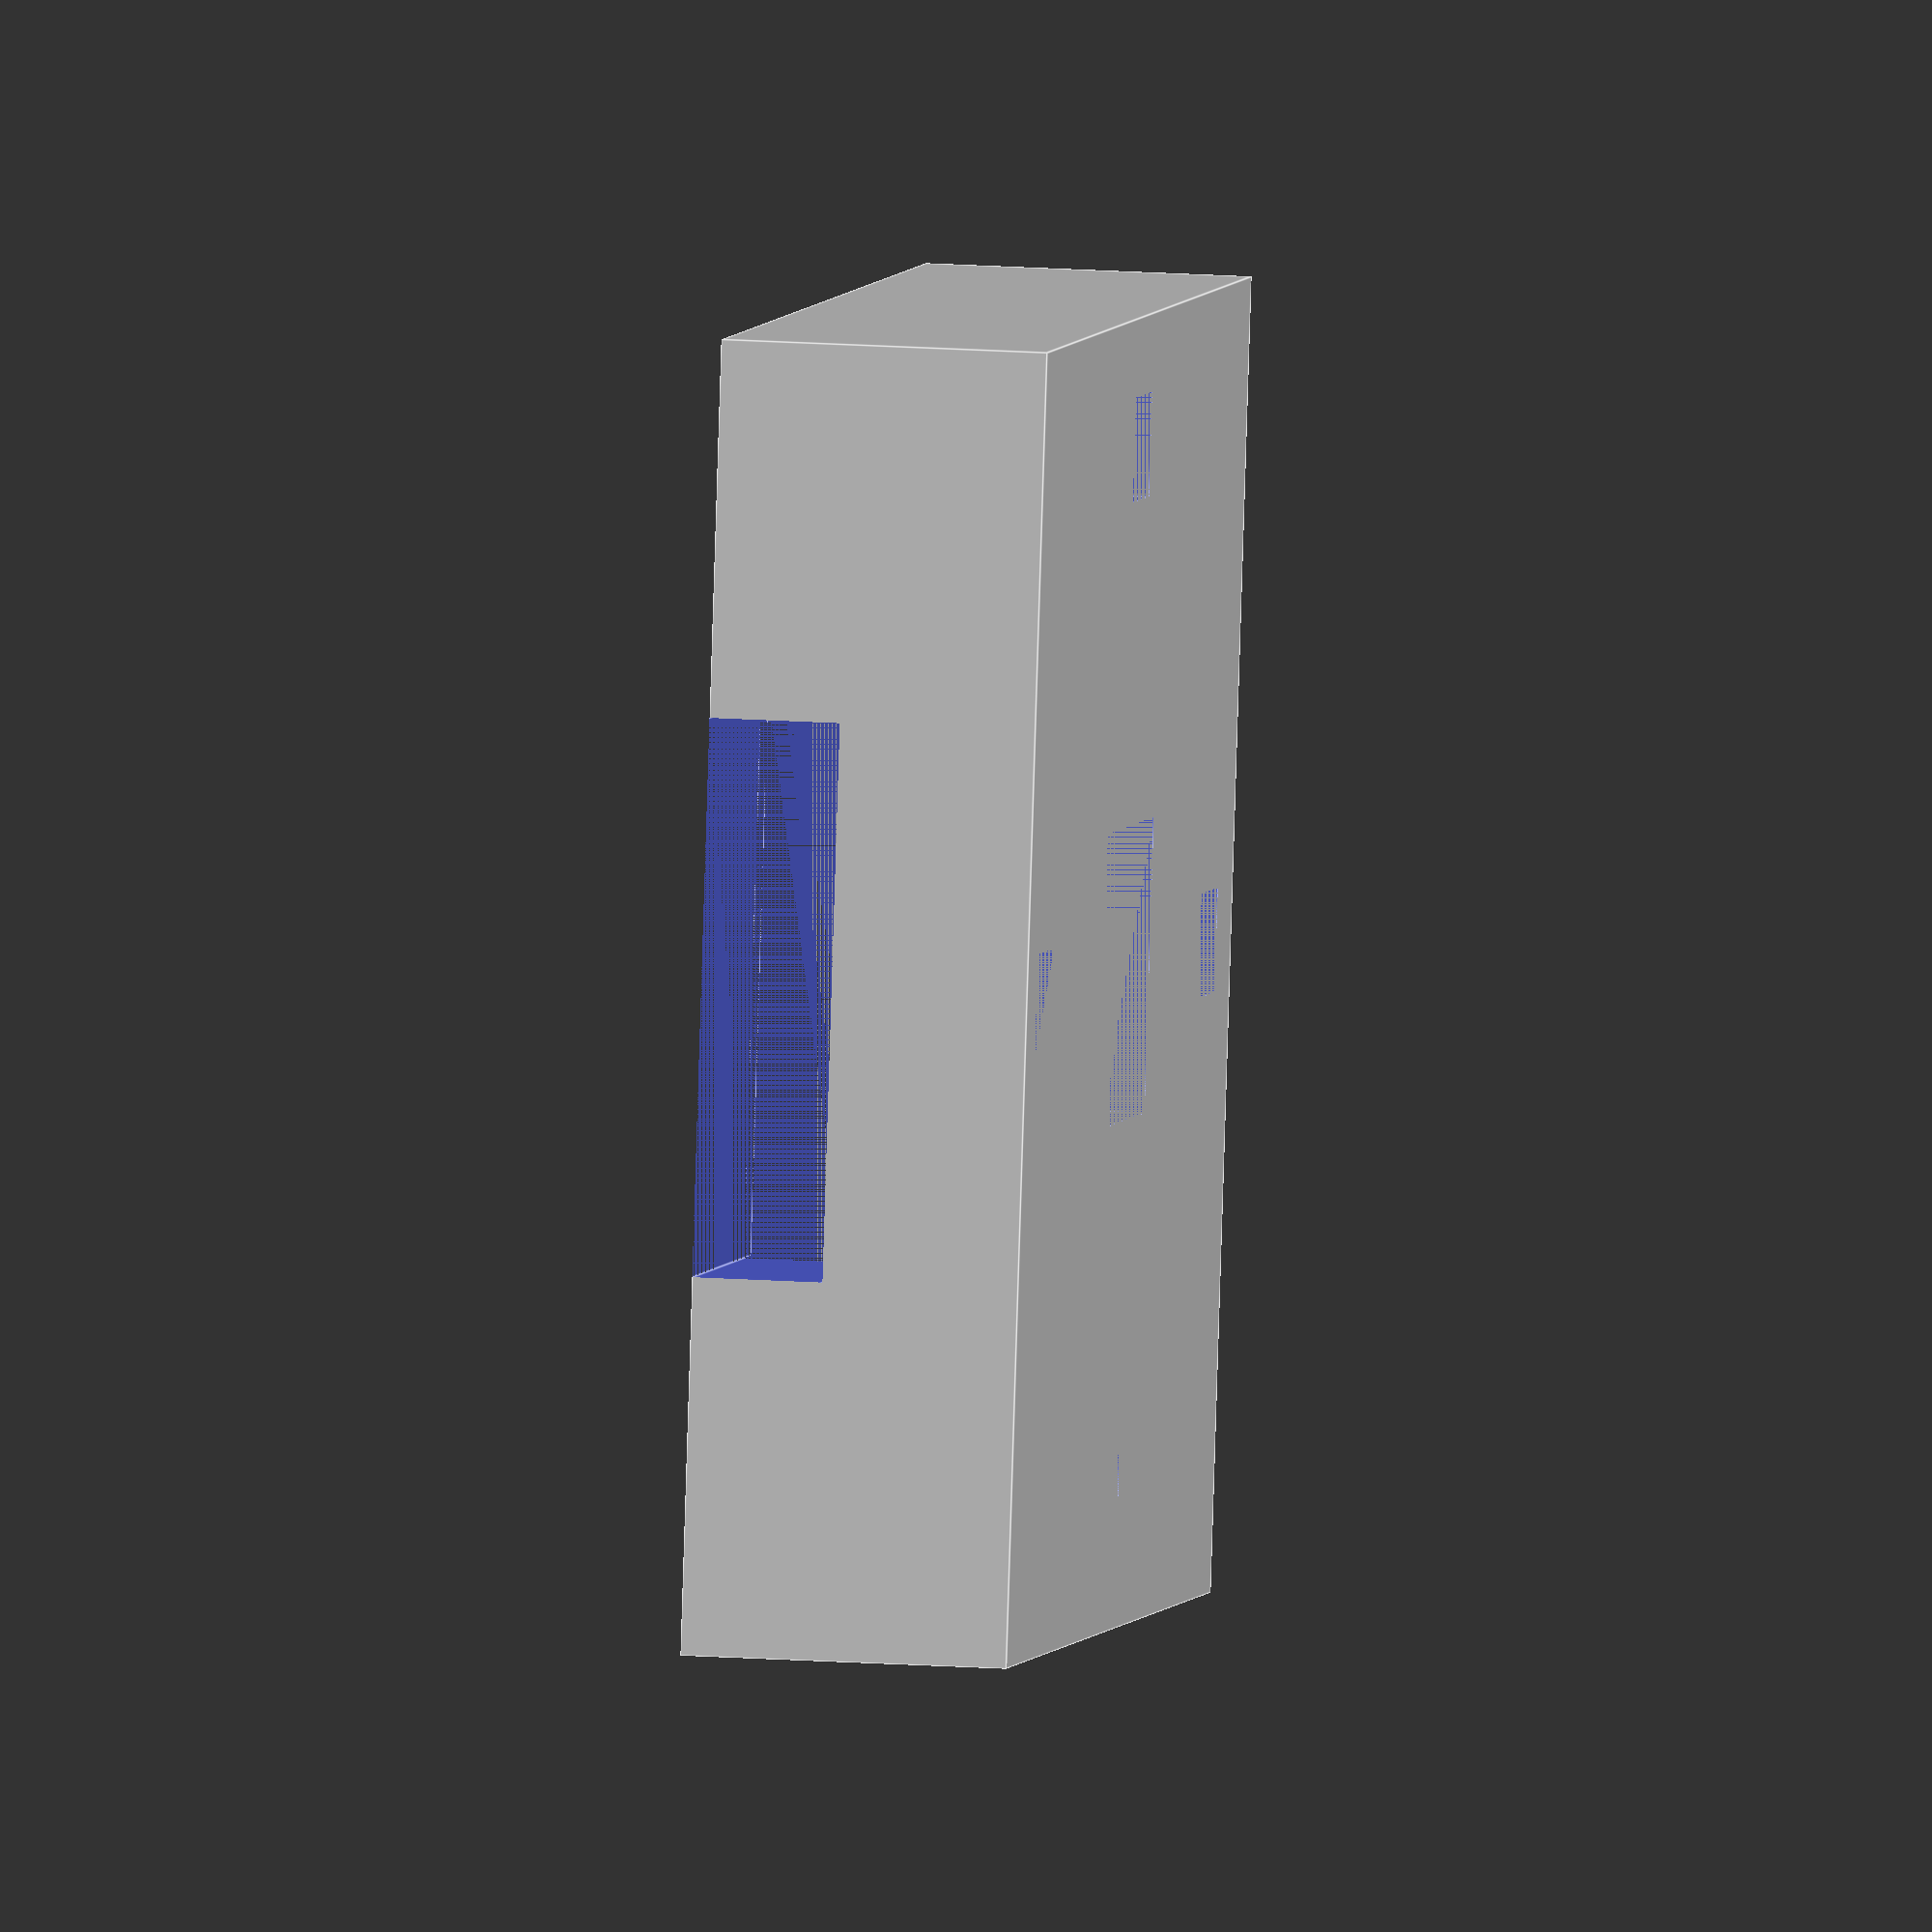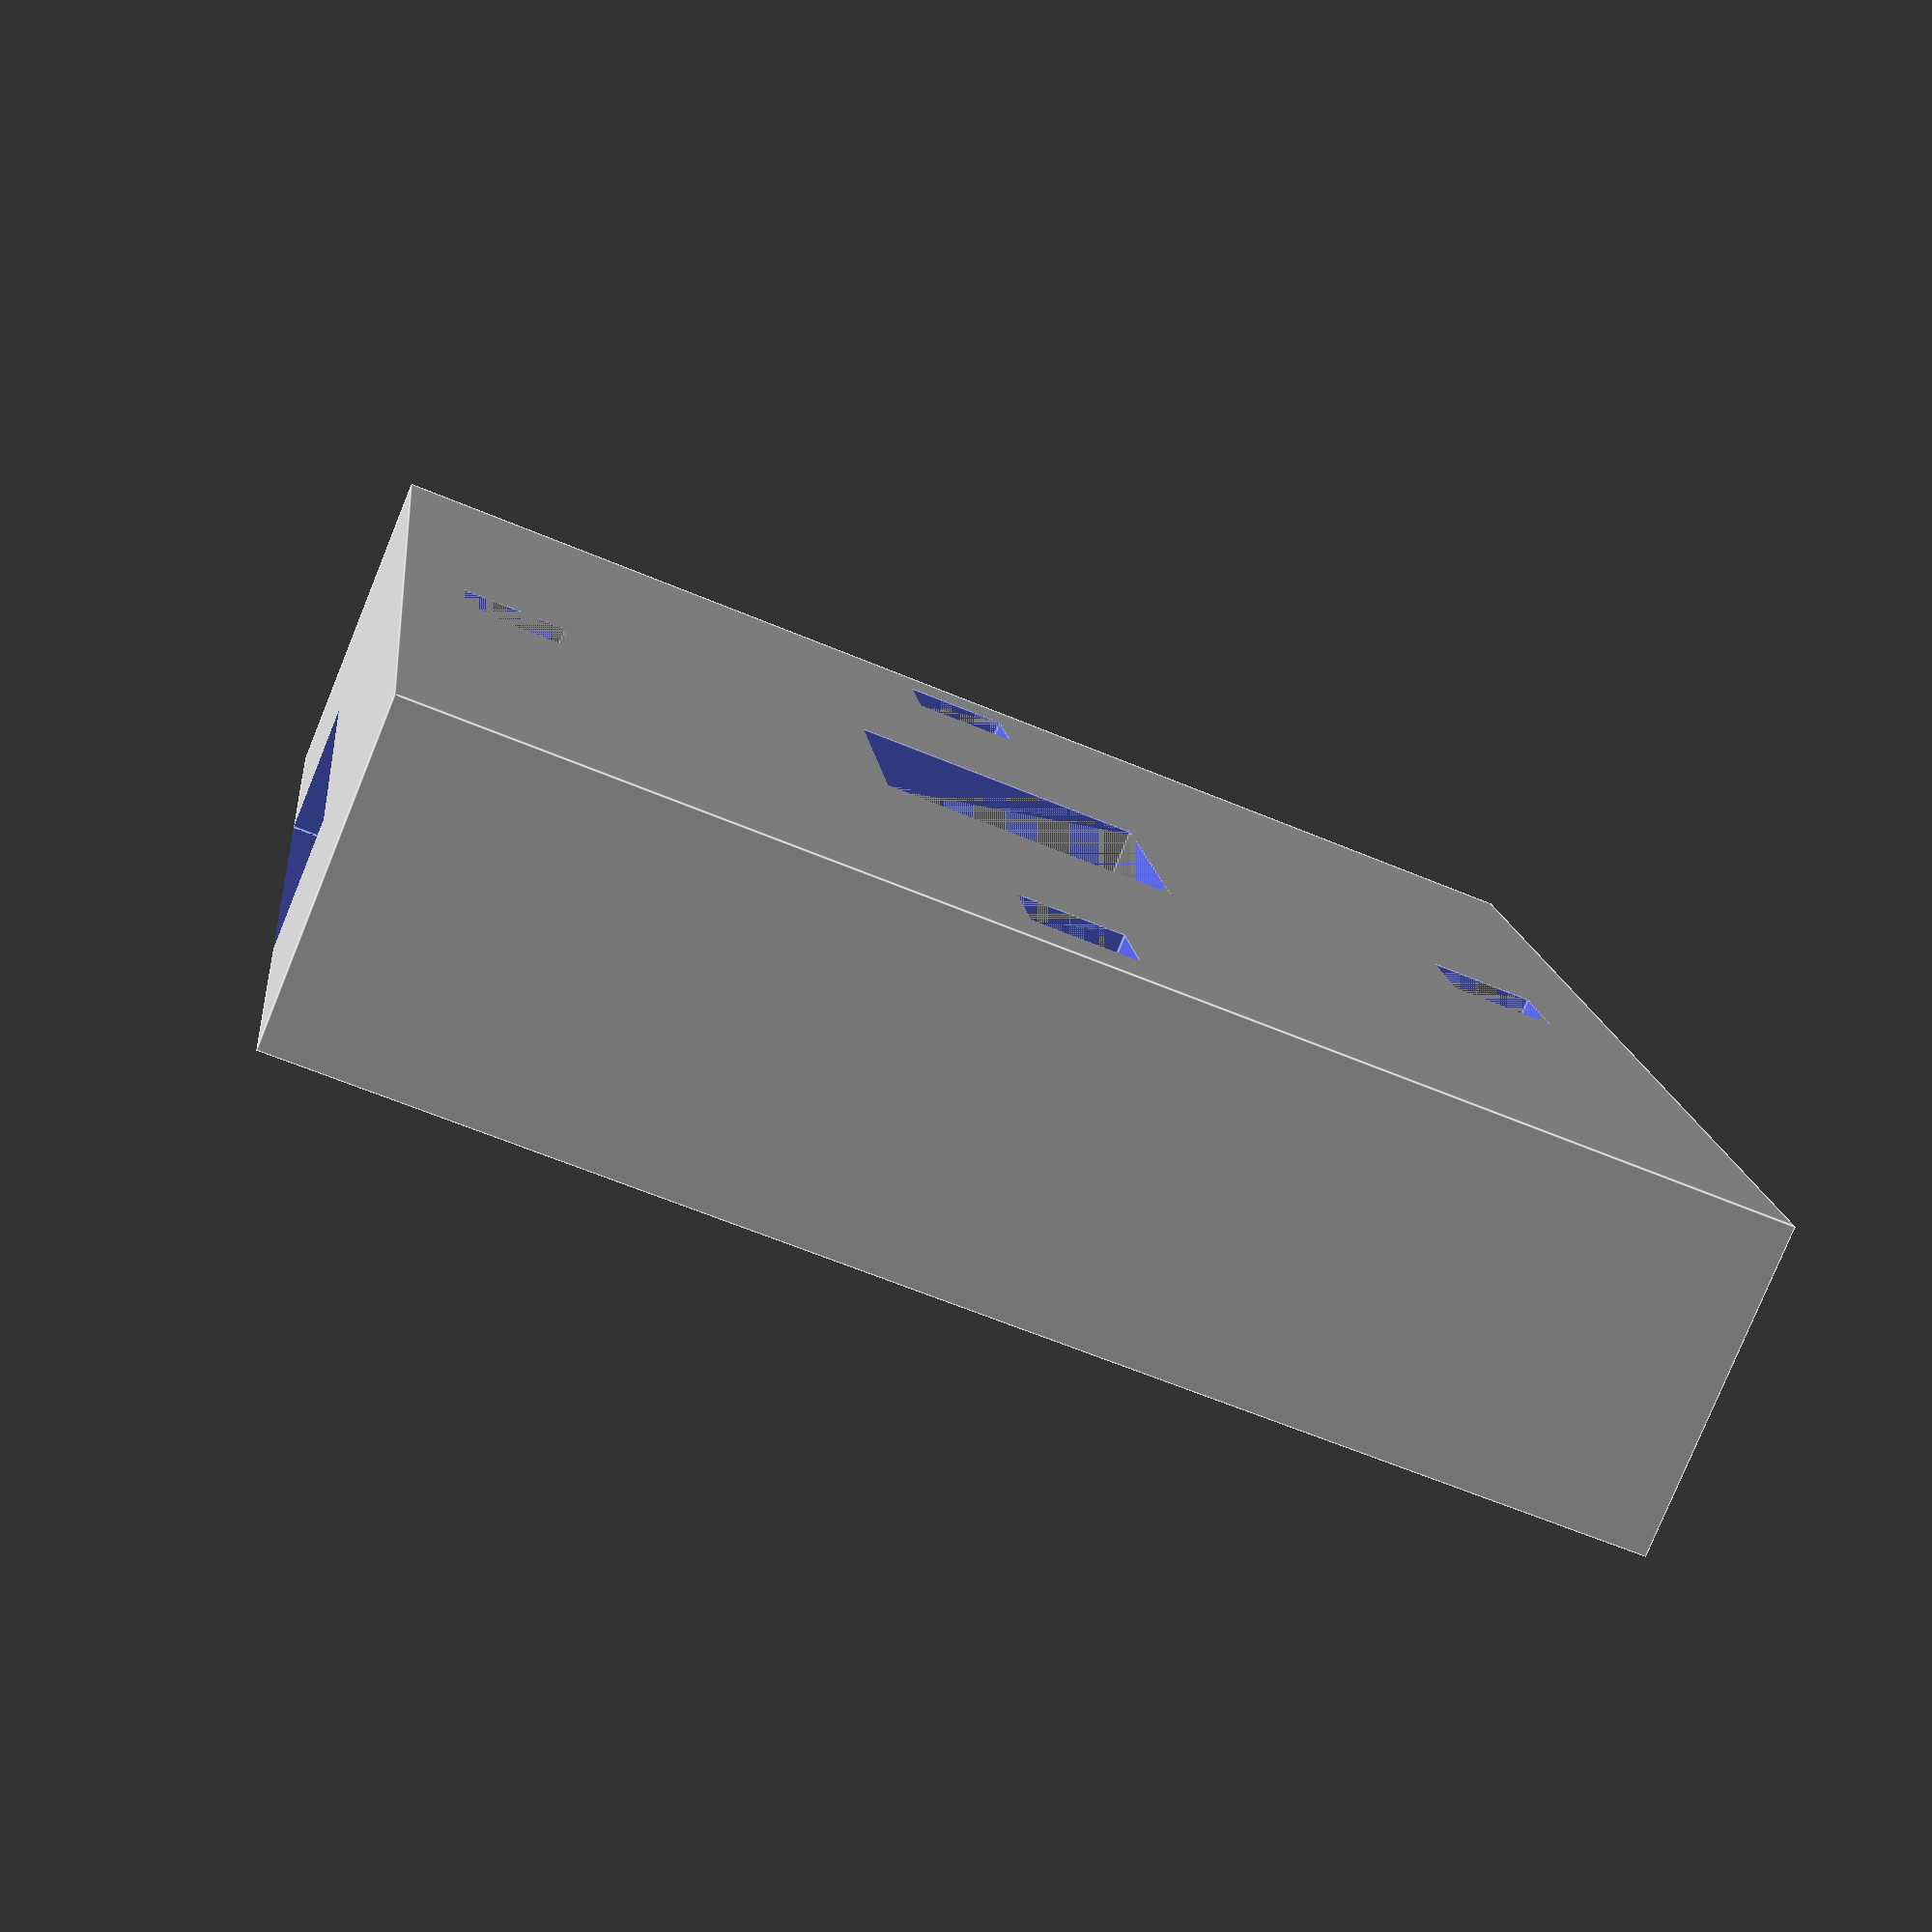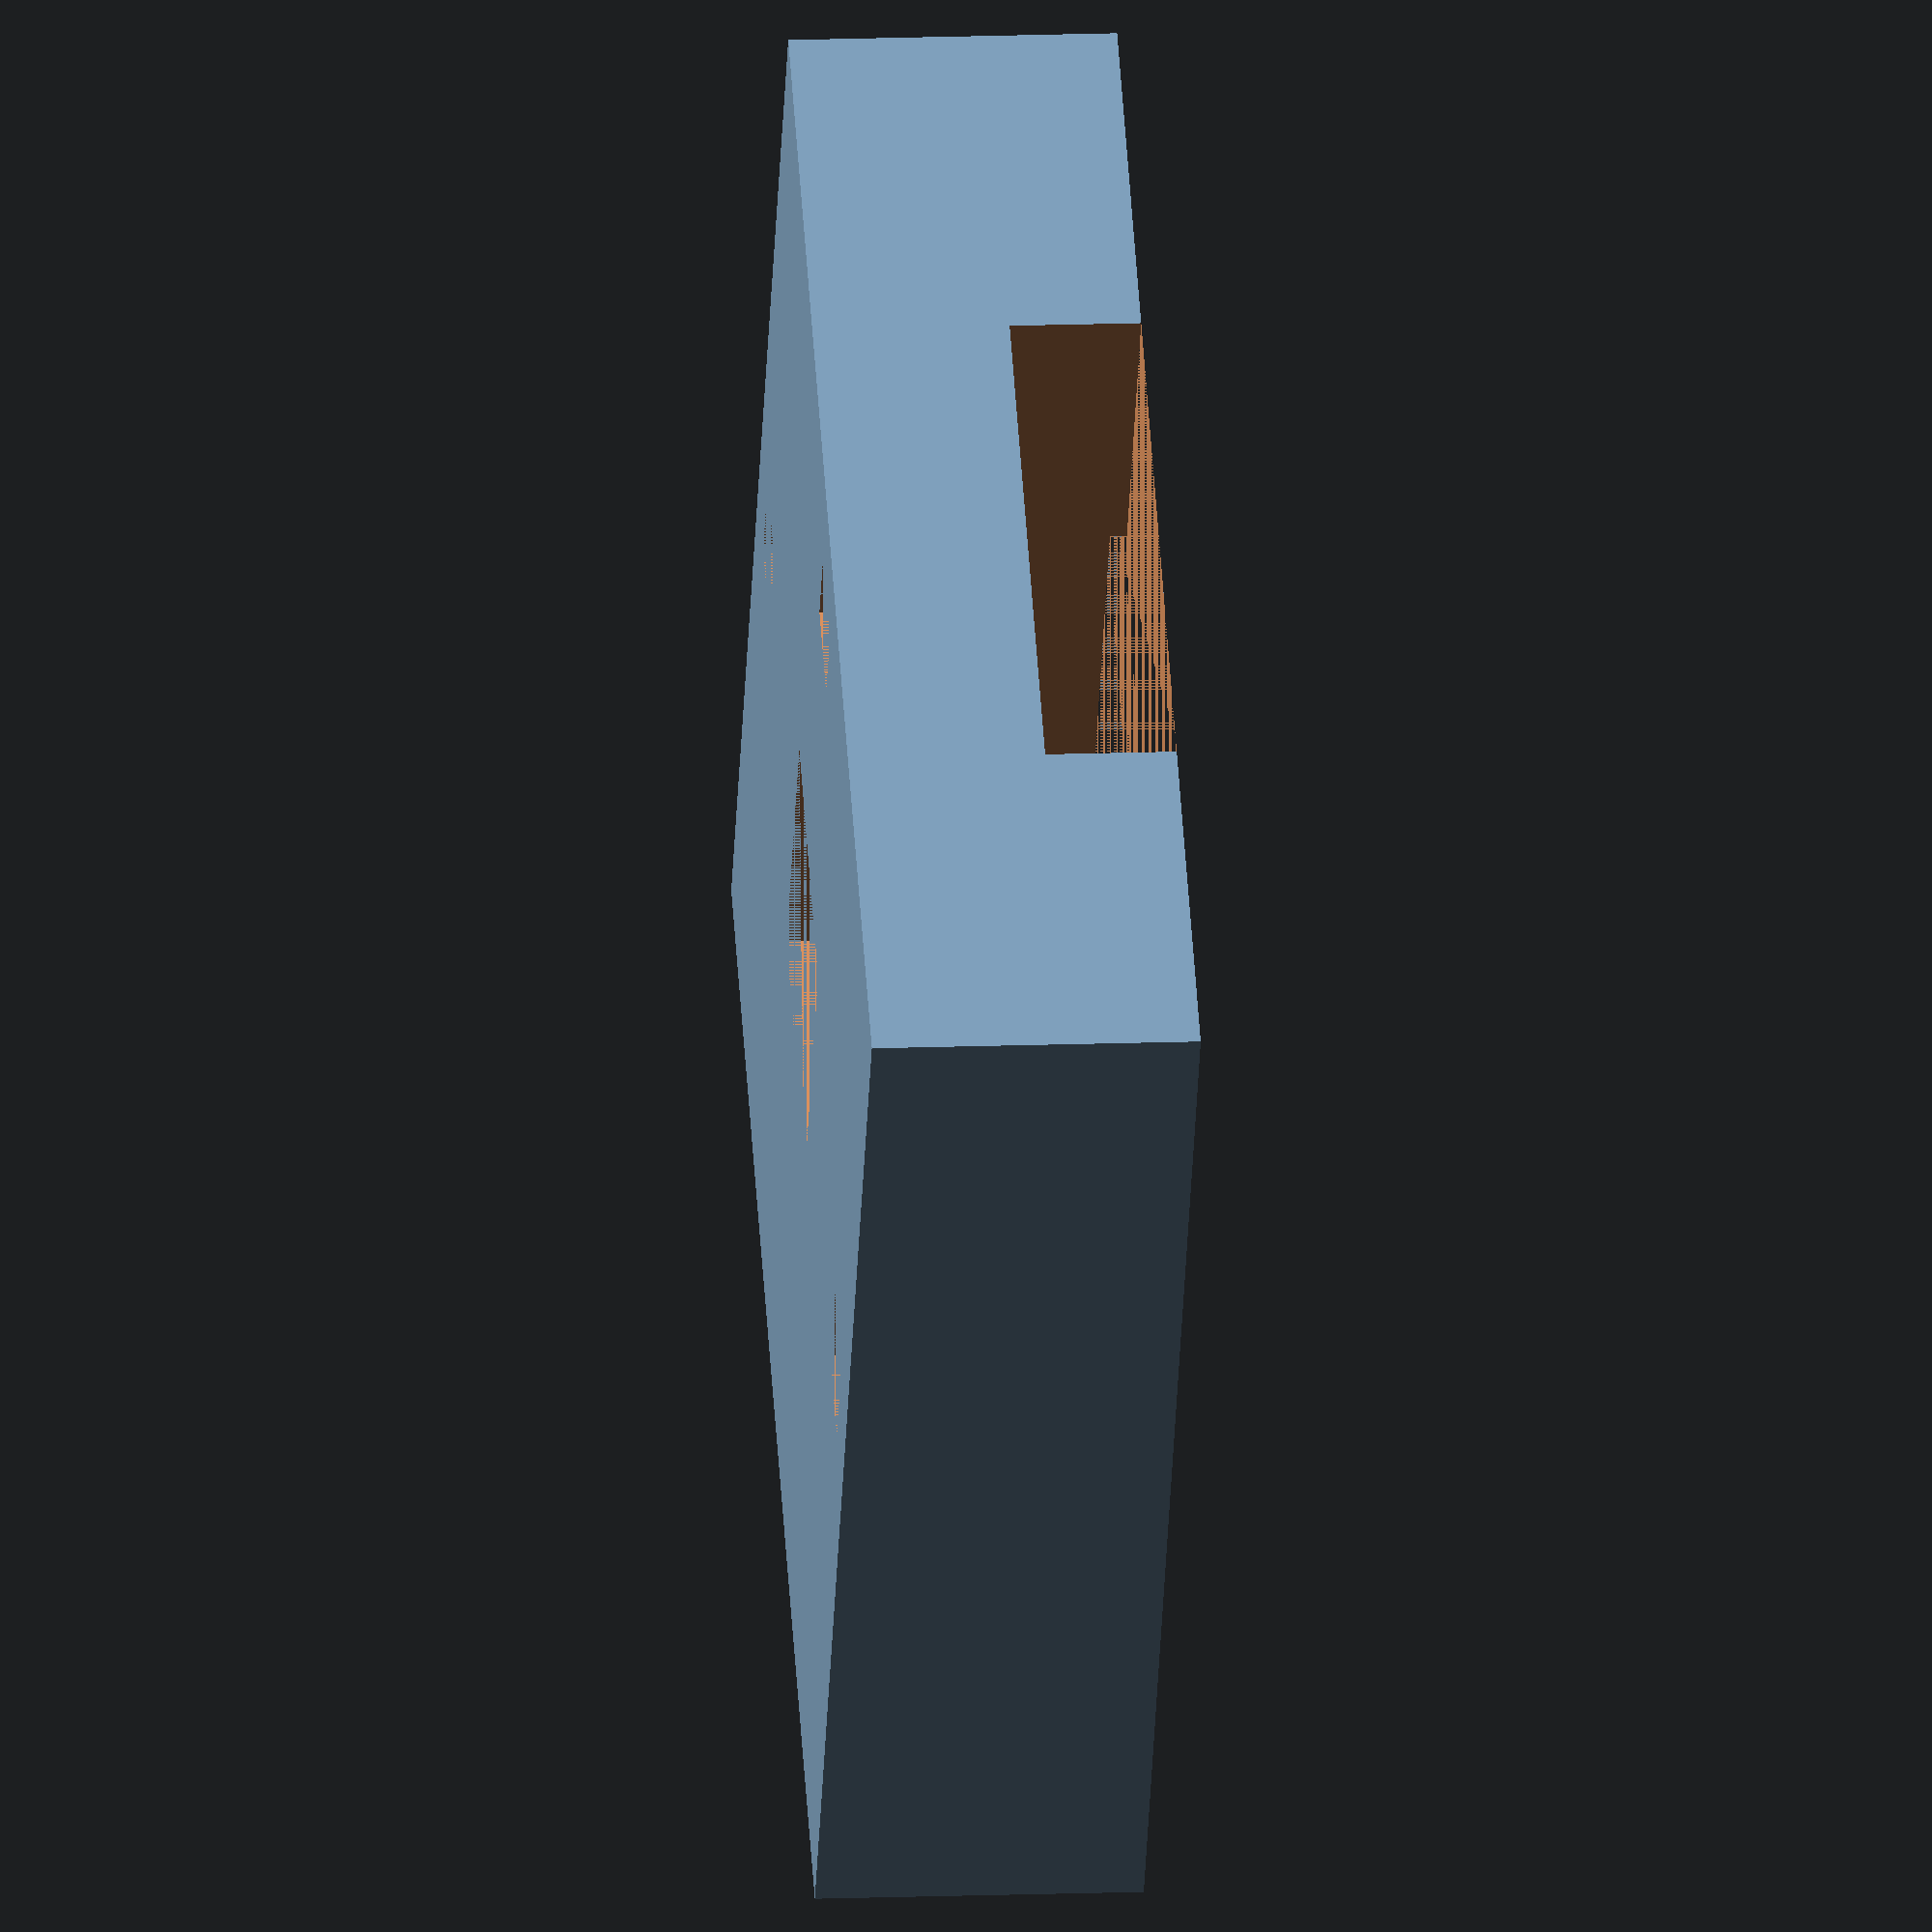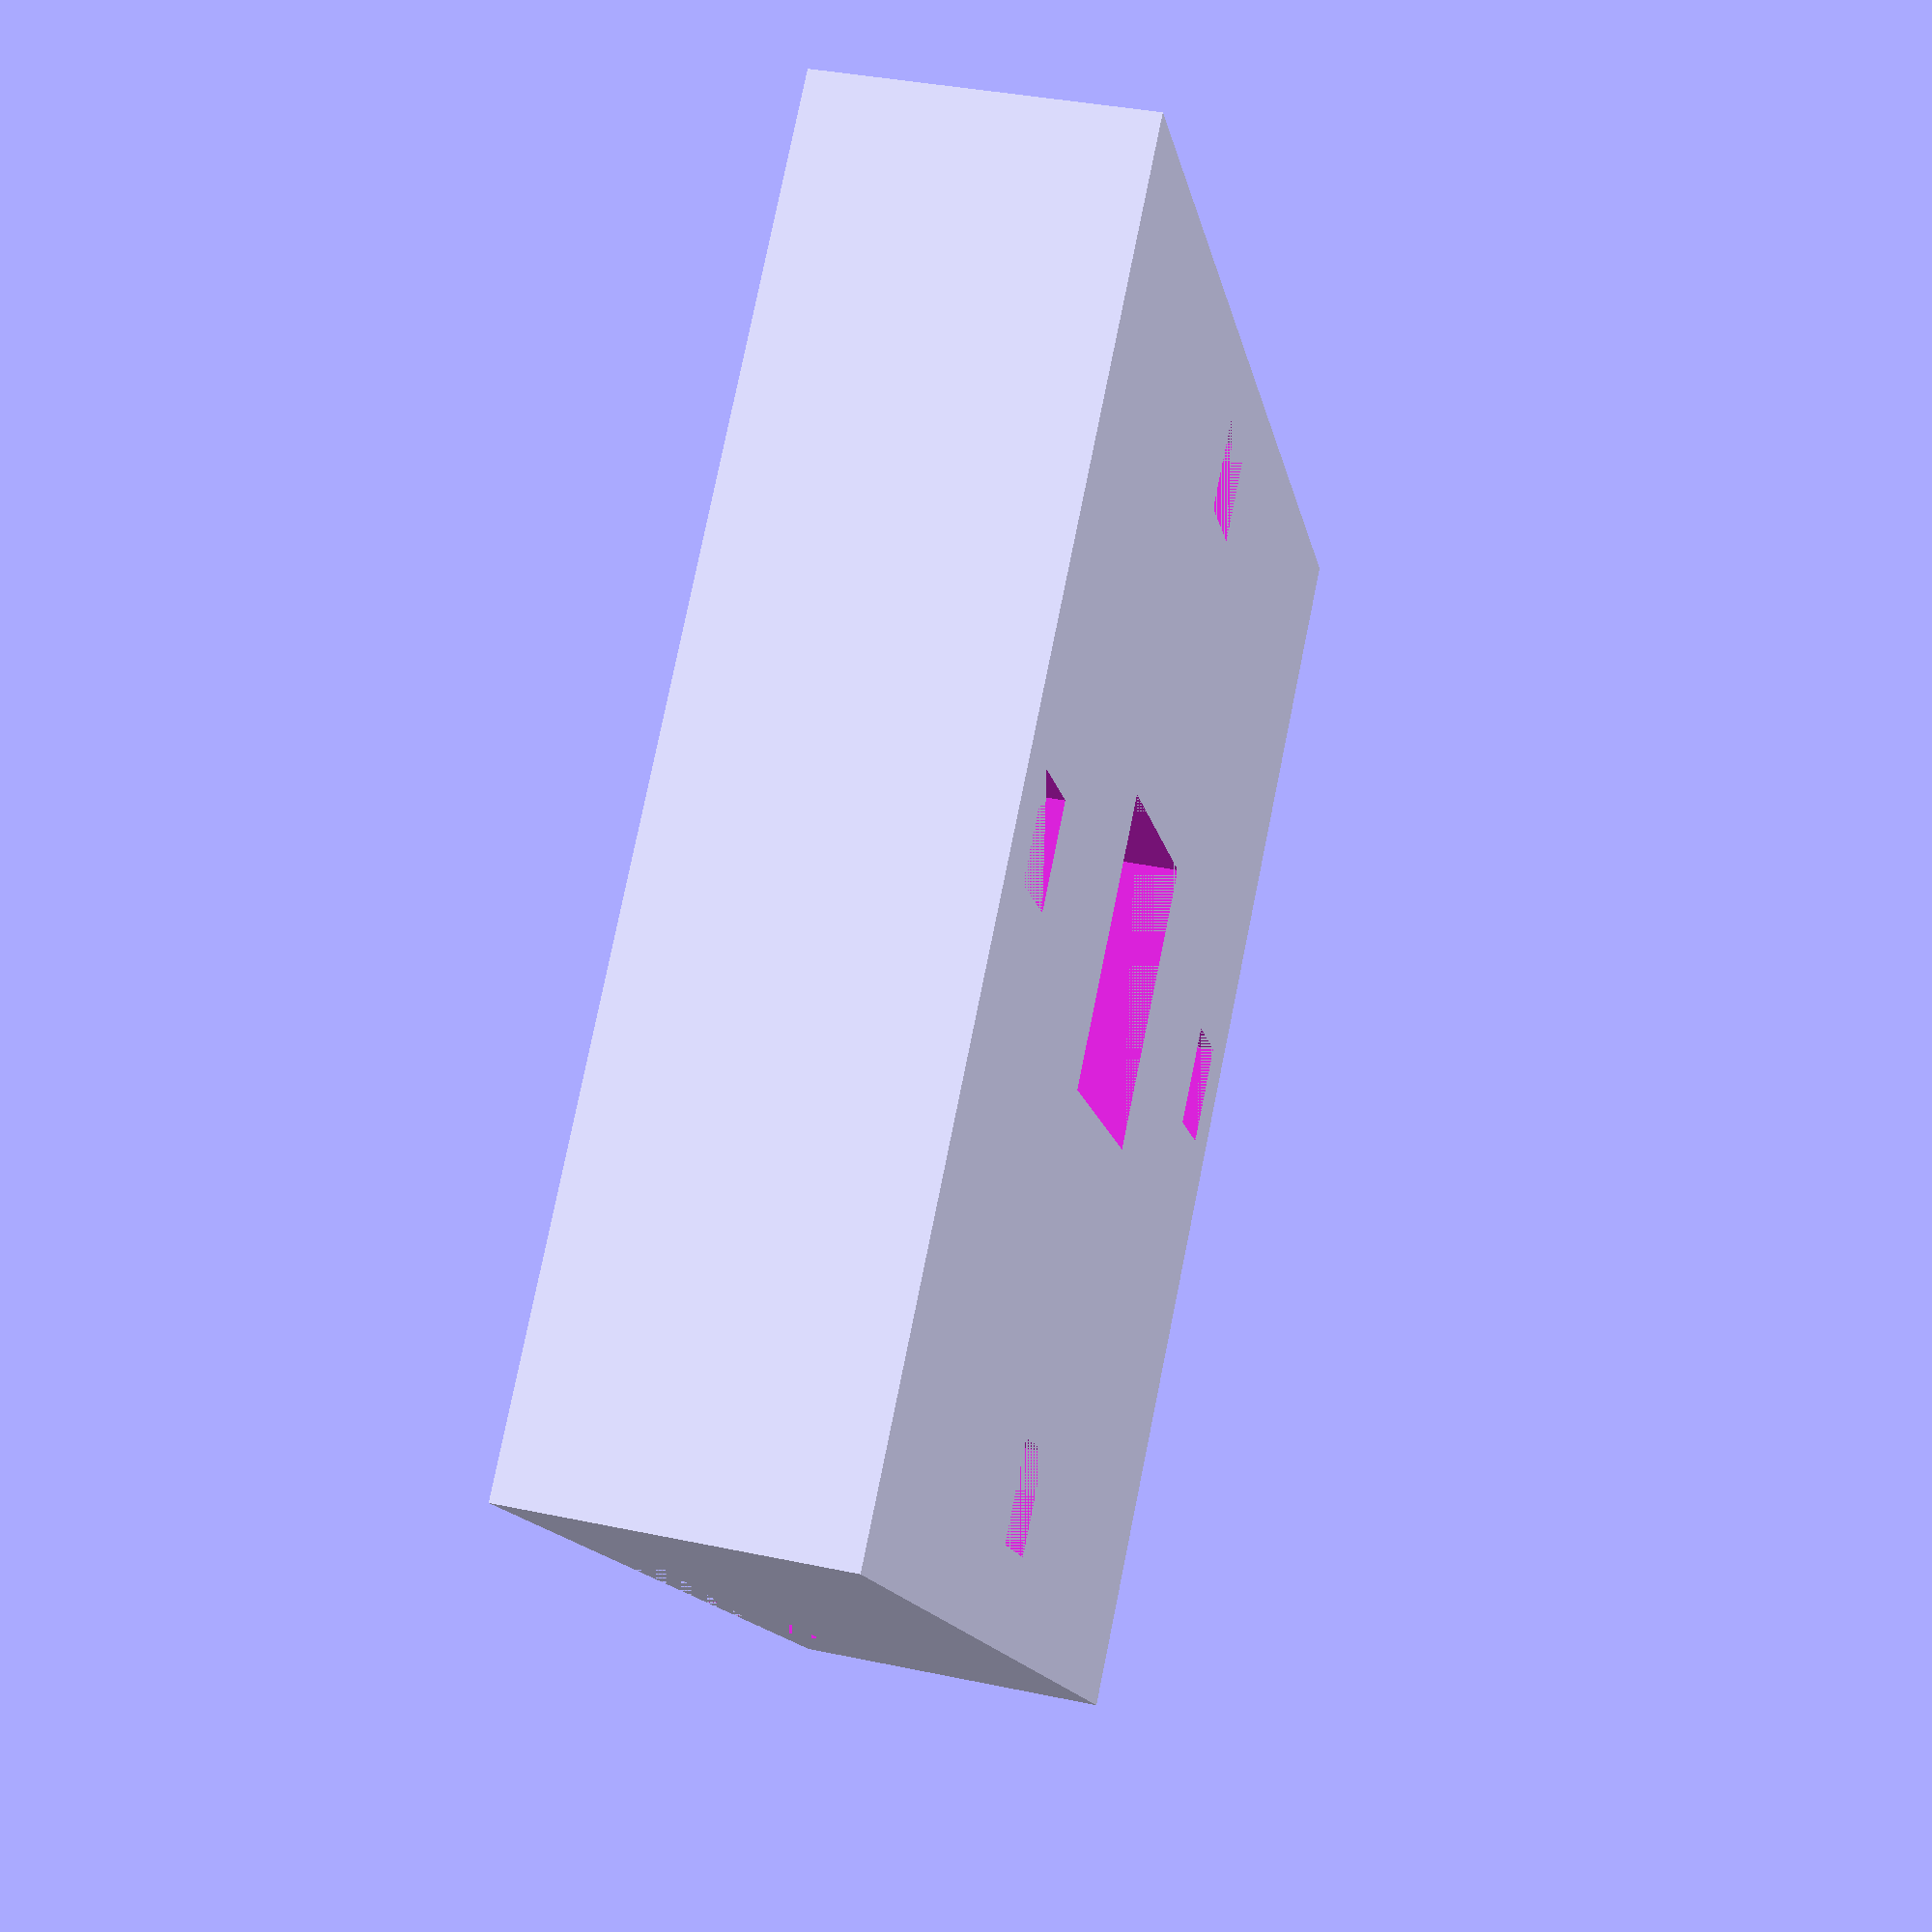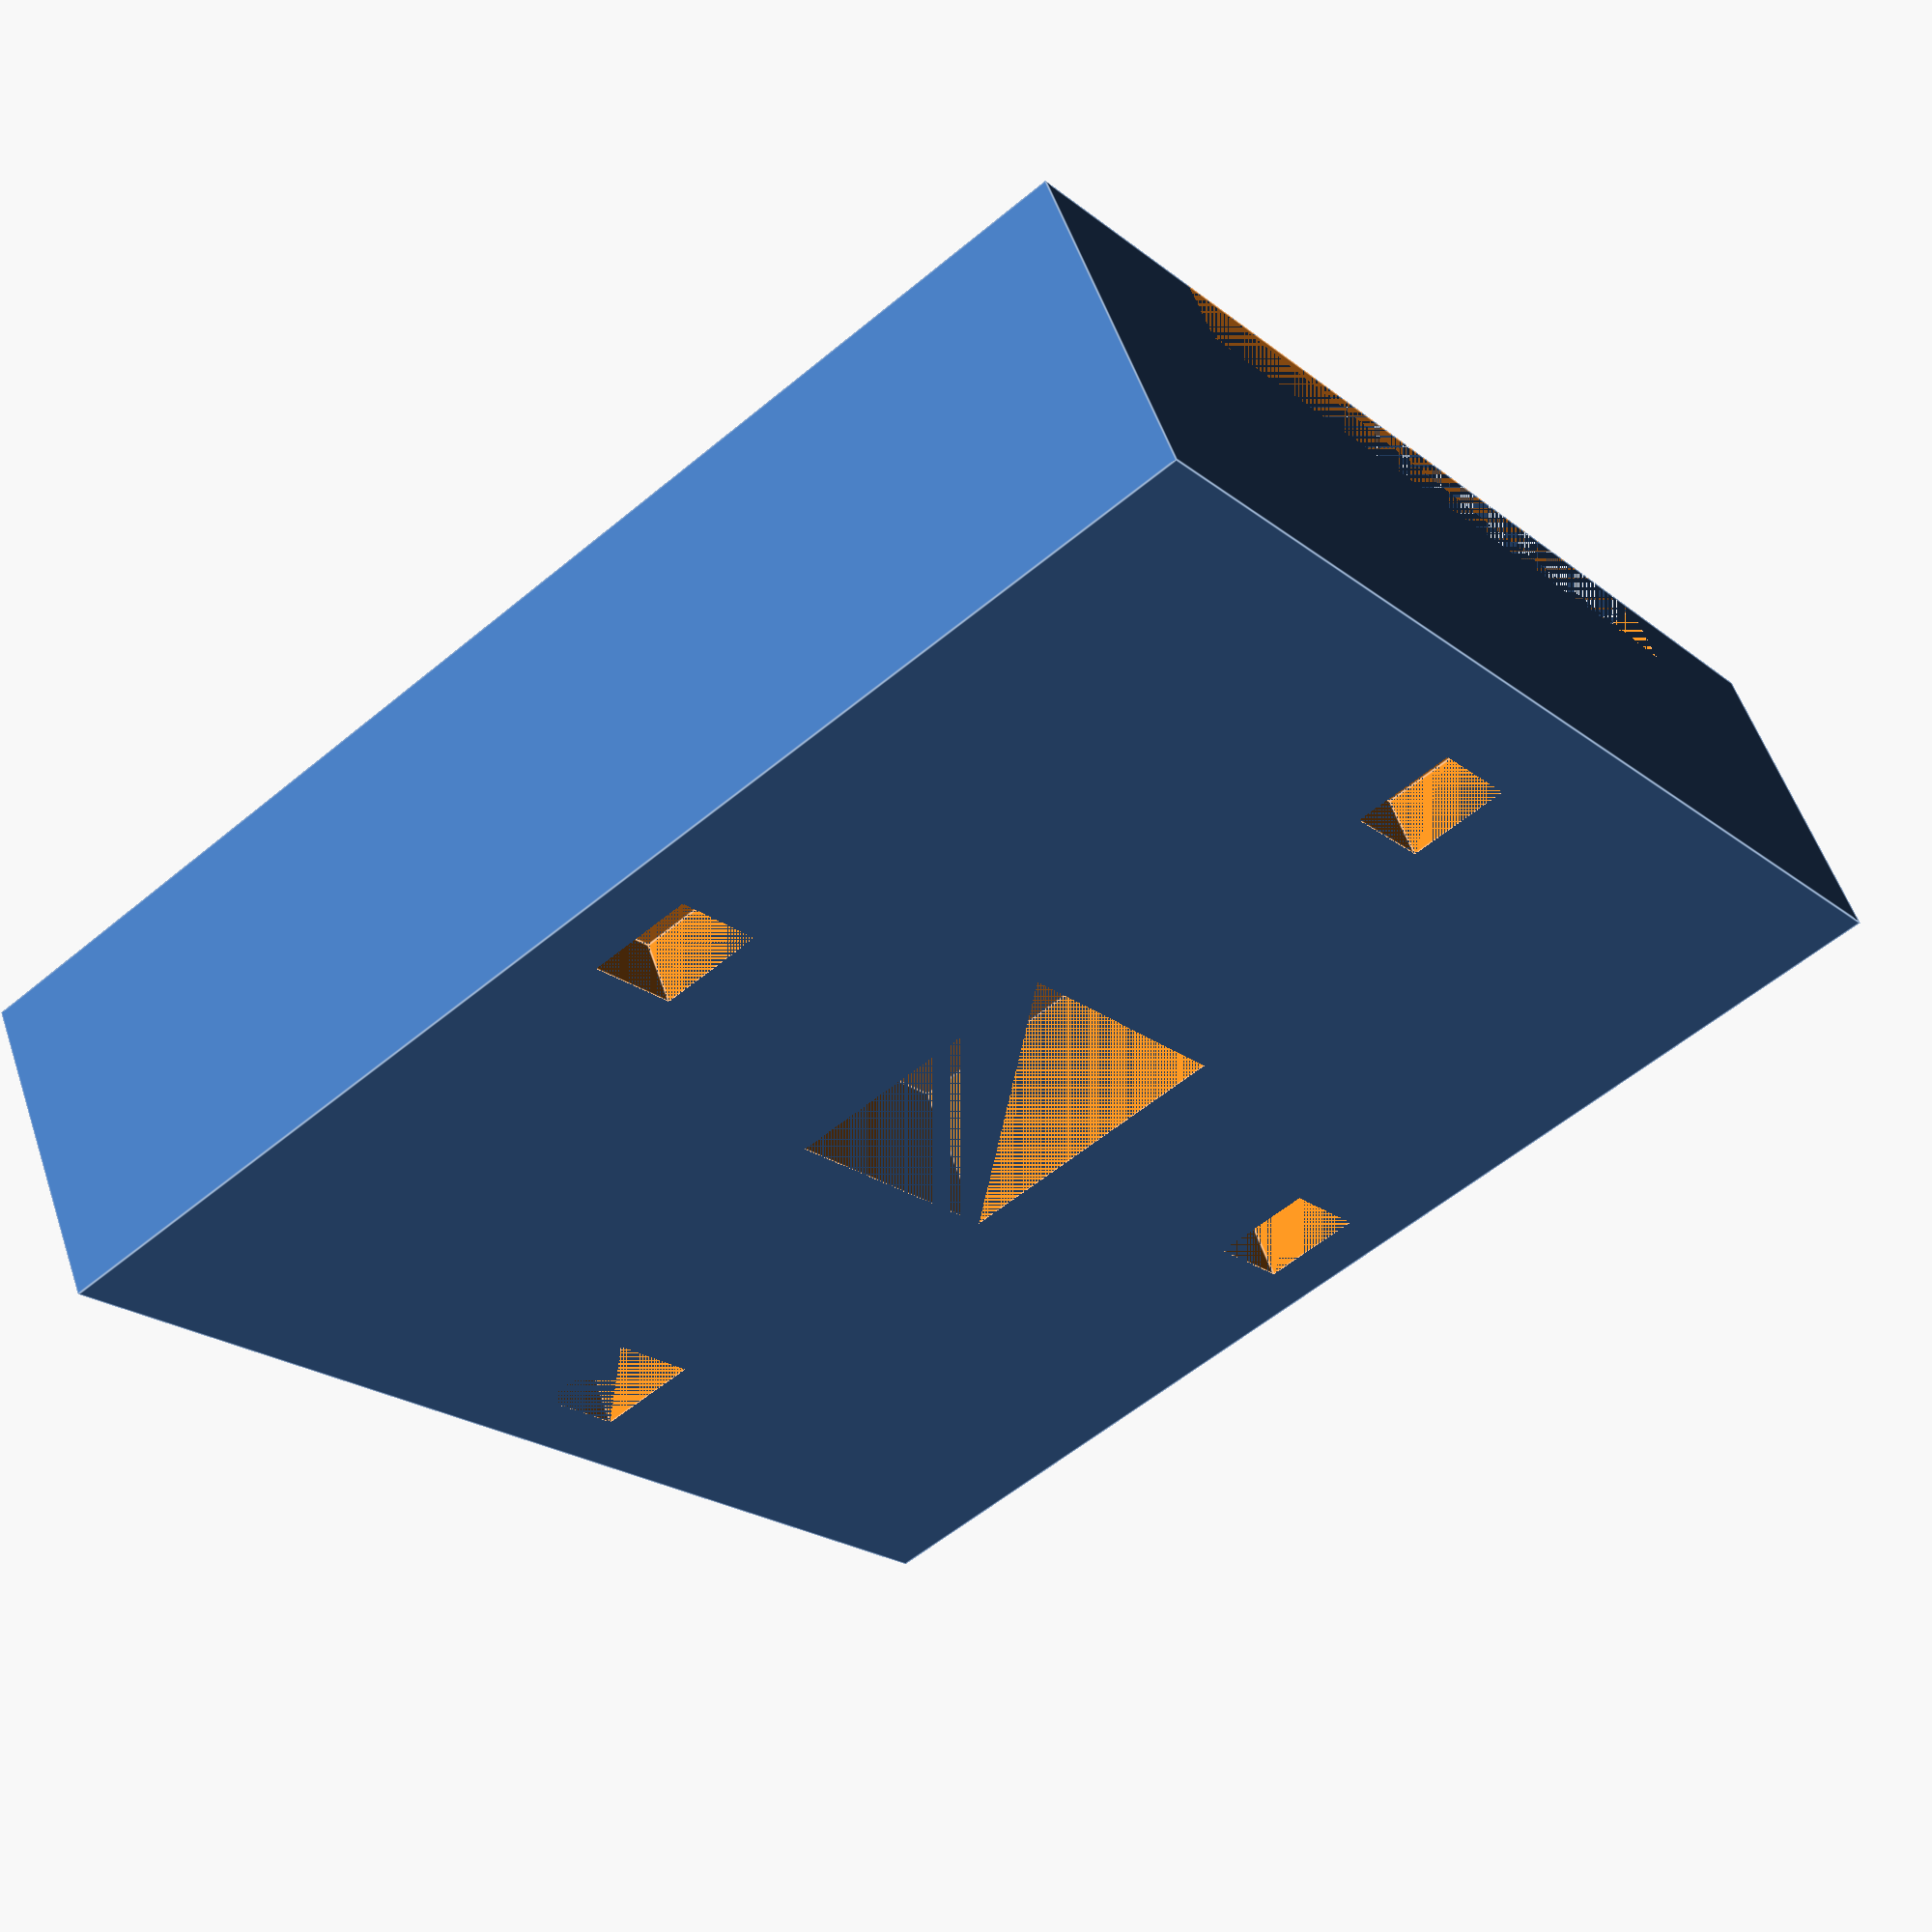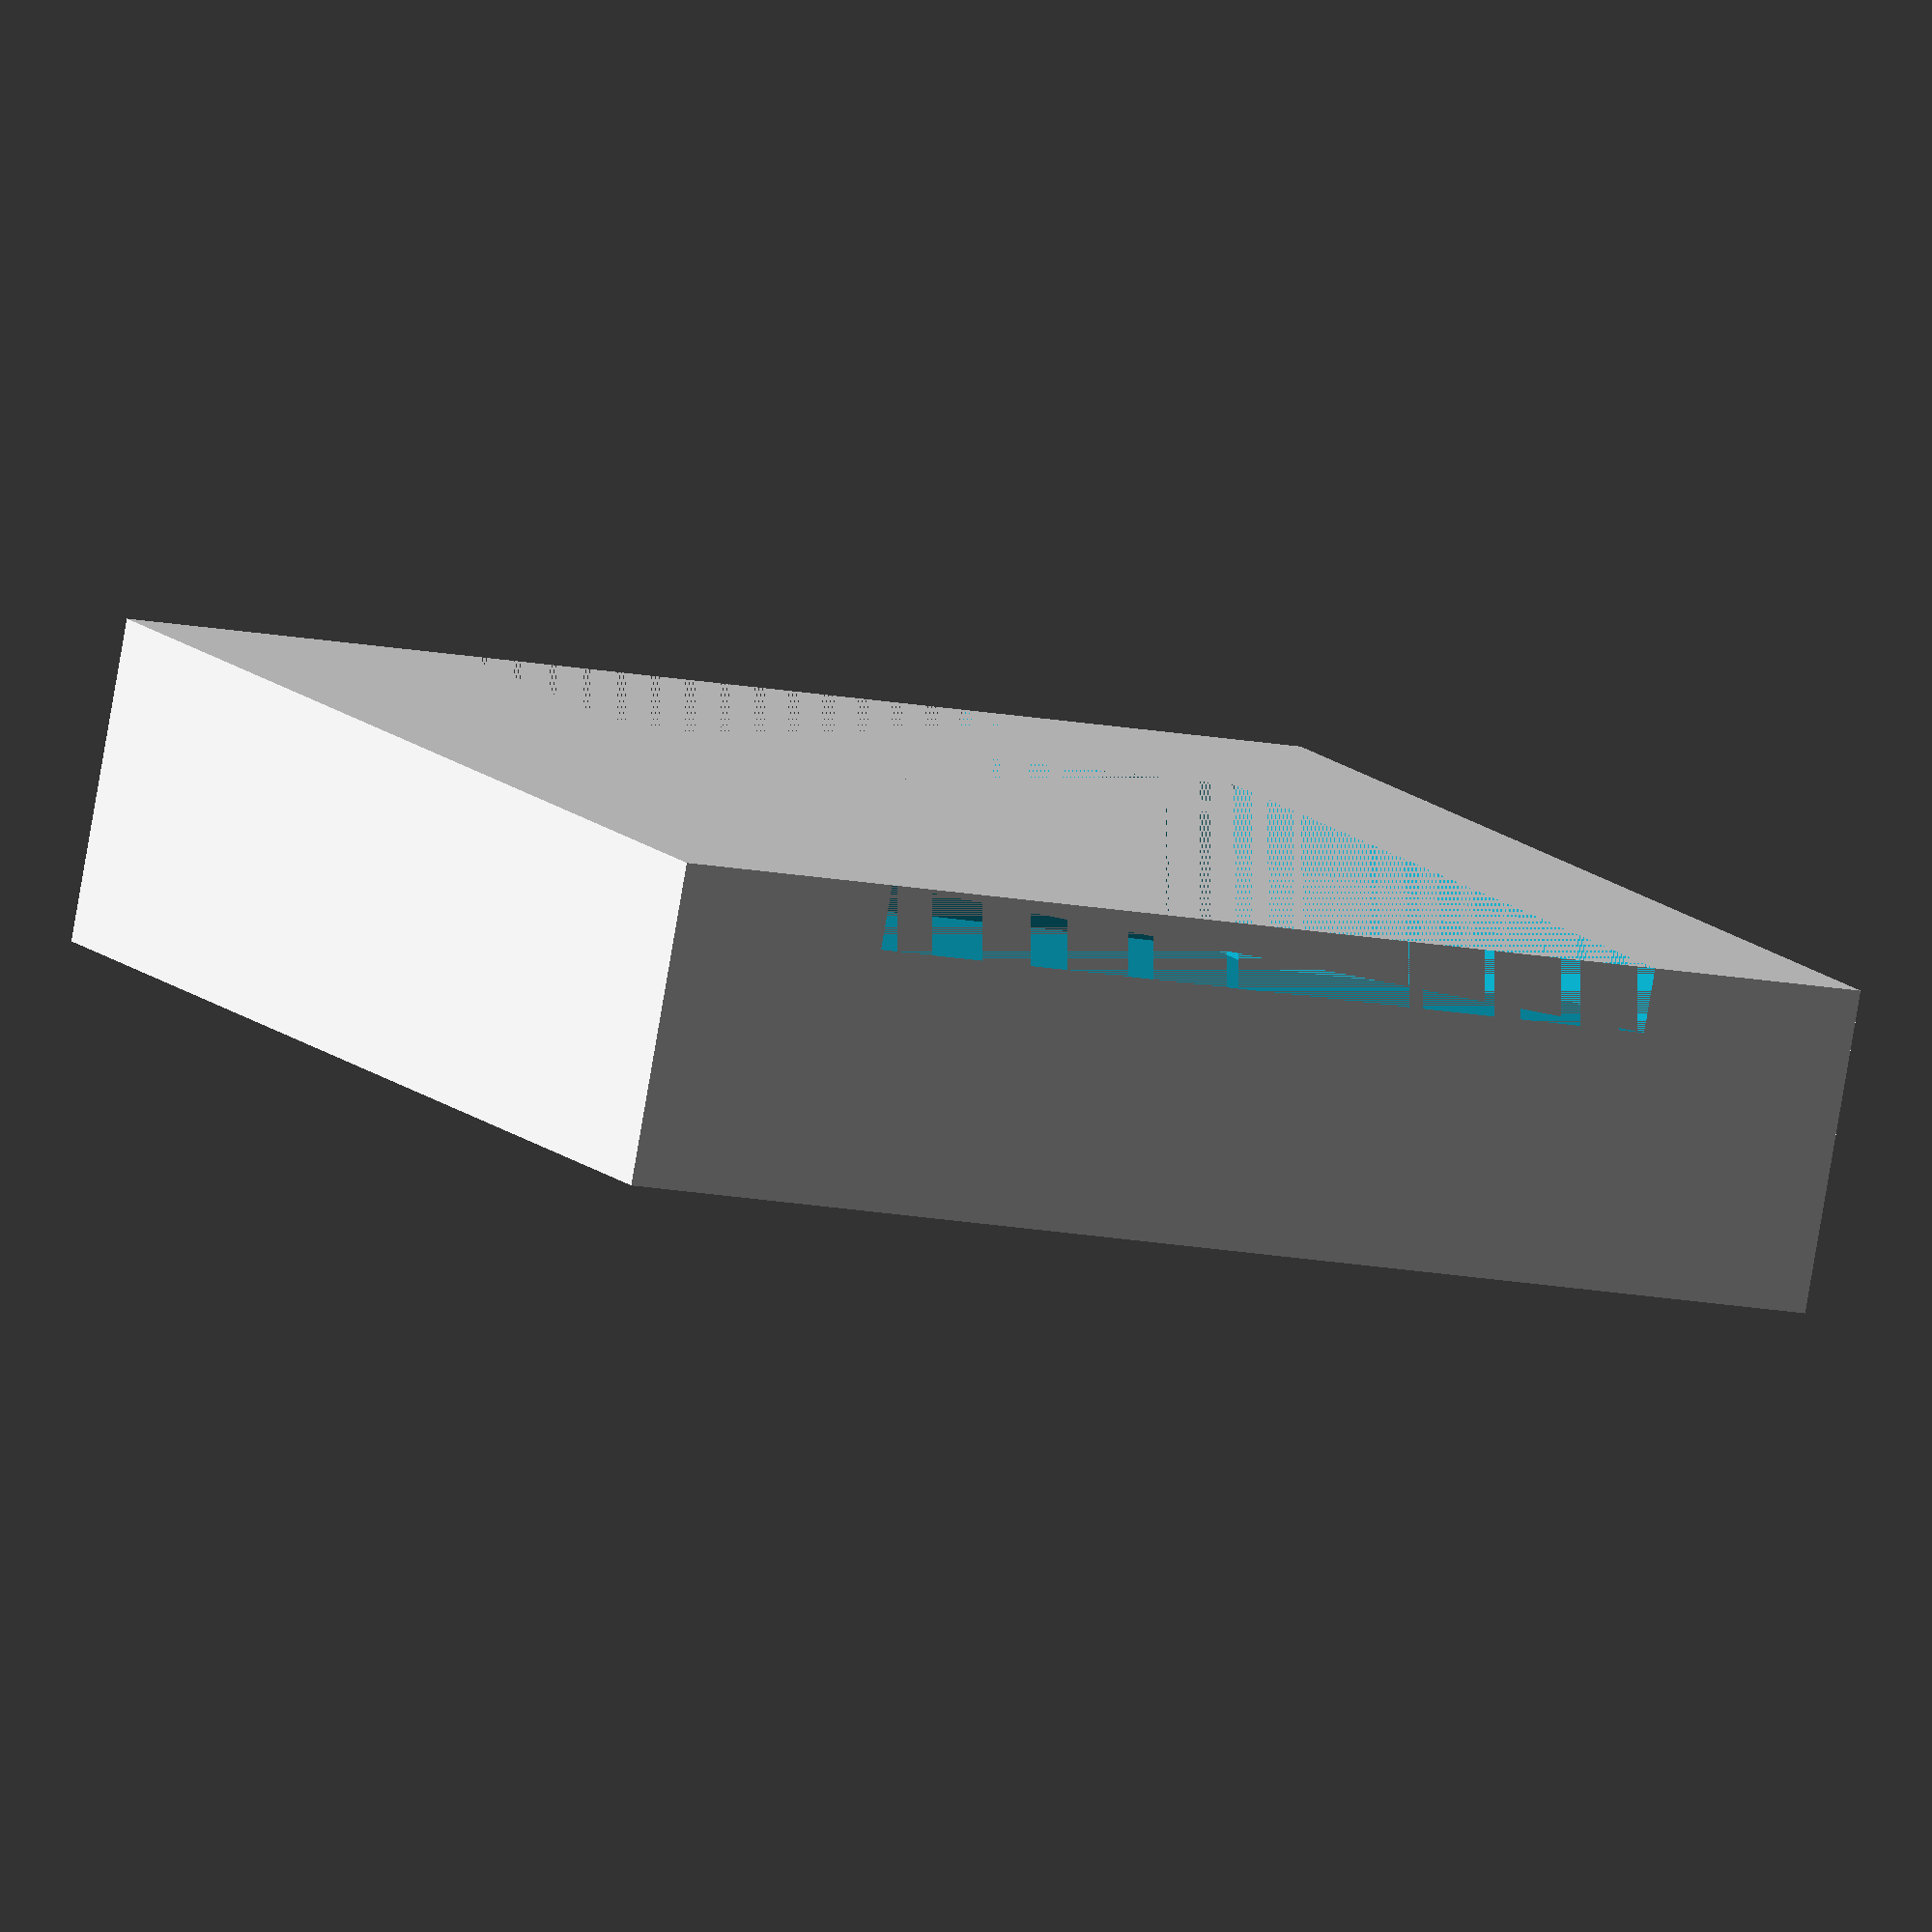
<openscad>
module piCameraMicroscopeAdapter() 
{
	function r_from_dia(d) = d / 2;
	function midValue(a,b) = ( a + b ) / 2;

	union() {
		piCameraAdapter();
//		piCameraBackCover(0.1);
//		microscopeAdapter();
//		telescopeAdapter();
	}

	module snap(position,clearance) {
		c = clearance;
		translate(position)
			cube(size=[3+c,3+c,2],center=true);
	}

	module snaps(radius,clearance) {
		r = radius;
		z = 16.0;
		union() {
			snap([ r, 0,z],clearance=clearance);
			snap([ 0, r,z],clearance=clearance);
			snap([-r, 0,z],clearance=clearance);
			snap([ 0,-r,z],clearance=clearance);
		}
	}

	module cylindricAdapter(inRadius,exRadius,height) {
		midRadius = midValue(exRadius,inRadius);
		union() {
			translate([0,0,5])
				difference() {
						cylinder(r=exRadius, h=height, center=true);
						cylinder(r=inRadius, h=height, center=true);
				}

				snaps(midRadius,-0.2);
		}
	}

	module piCameraBackCoverBevel(clearance) {
		c = clearance;
		hw = ( 25 / 2 ) + c;
		he = hw + 1.0;
		polyhedron
			(points = [
				[ hw, -15, -1 ],
				[ hw,  15, -1 ], 
				[ hw,  15,  1 ], 
				[ hw, -15,  1 ],
				[ he, -15, -1 ],
				[ he,  15, -1 ] 
				], 
			triangles = [
				[ 0, 1, 4 ],
				[ 1, 5, 4 ],
				[ 0, 4, 3 ],
				[ 1, 2, 5 ],
				[ 2, 3, 4 ],
				[ 2, 4, 5 ],
				[ 0, 2, 1 ],
				[ 0, 3, 2 ]
			]
		);
	}

	module piCameraBackCoverBevels(clearance) {
		union() {
			piCameraBackCoverBevel(clearance);
			mirror([1,0,0])
				piCameraBackCoverBevel(clearance);
		}
	}

	module piCameraBackCover(clearance) {
		c = 2*clearance;
		translate([0,-5.5,24])
			union() {
				piCameraBackCoverBevels(clearance);
				difference() {
					cube(size=[25+c,30,2],center=true);
					translate([0,12,0])
						cube(size=[20,7,2],center=true);
				}
			}
	}

	module microscopeAdapter() {
		clearance = 0.5;
		inDiameter = 28+clearance;
		exDiameter = 36;
		cylindricAdapter(r_from_dia(inDiameter),r_from_dia(exDiameter),height=20);
	}

	module telescopeAdapter() {
		inDiameter = 33.5;
		exDiameter = 40;
		cylindricAdapter(r_from_dia(inDiameter),r_from_dia(exDiameter),height=20);
	}

	module cableOpening() {
		translate([0,14,3])
			cube(size=[17,12,4],center=true);
	}

	module chipOpening() {
		clearance = 0.5;
		c = 2 * clearance;
		translate([0,-9.5,0])
			cube(size=[8+c,10+c,4],center=true);
	}

	module lensOpening() {
		clearance = 0.5;
		c = 2 * clearance;
		translate([0,0,-2.5])
			cube(size=[8+c,8+c,5], center=true);
	}

	module boardOpening() {
		clearance = 0.5;
		c = 2 * clearance;
		translate([0,-3,2.5])
			cube(size=[25+c,24+c,5], center=true);
	}

	module cameraFrame() {
		translate([0,-0.5,0])
			cube(size=[40,40,10], center=true);
	}

	module piCameraAdapter() {
		difference() {
			translate([0,0,20])
				difference() {
					cameraFrame();
					boardOpening();
					lensOpening();
					cableOpening();
					chipOpening();
				}
			snaps(16,0.2);
			piCameraBackCover(0.5);
		}
	}

}

piCameraMicroscopeAdapter();

</openscad>
<views>
elev=345.2 azim=78.7 roll=99.1 proj=o view=edges
elev=79.0 azim=96.2 roll=157.8 proj=p view=edges
elev=344.4 azim=325.7 roll=265.6 proj=o view=solid
elev=143.7 azim=131.3 roll=74.6 proj=p view=wireframe
elev=303.9 azim=127.1 roll=161.3 proj=p view=edges
elev=82.8 azim=334.5 roll=350.3 proj=o view=wireframe
</views>
